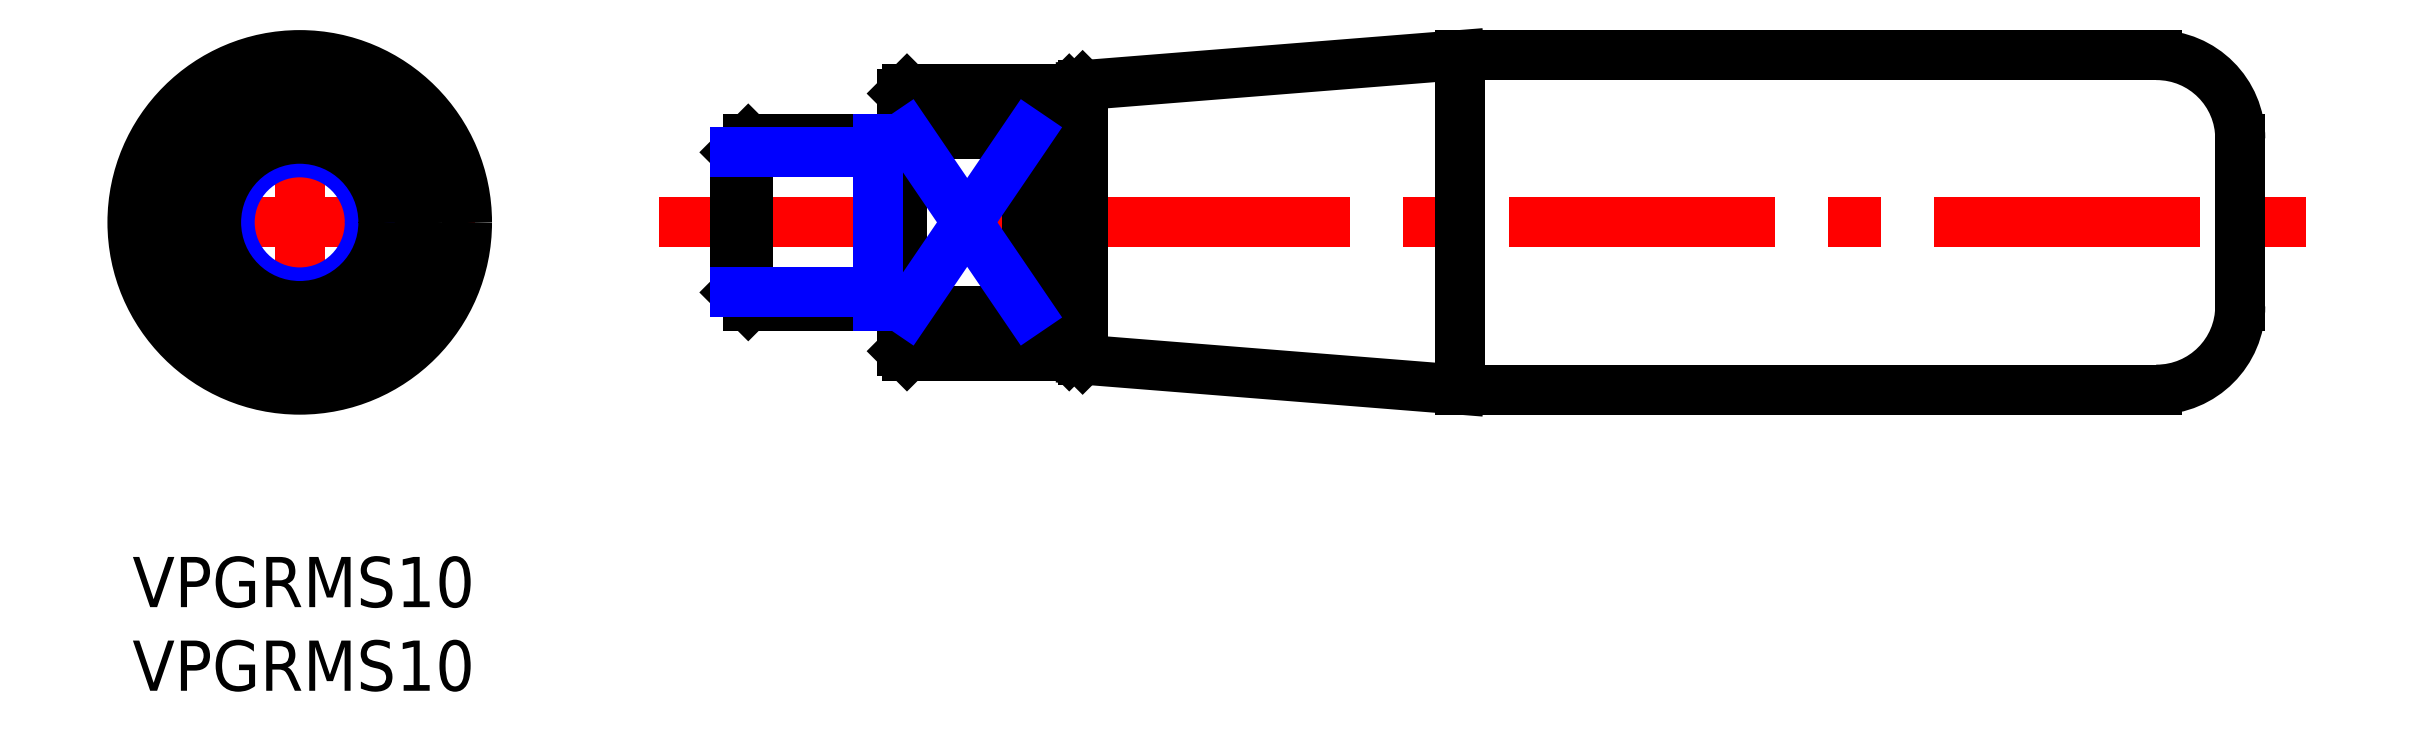
<metadata>
{"format":"dxf","ext":"dxf","renderer":"ezdxf+matplotlib","layout":"modelspace","background":"white","min_lineweight":24,"dpi":150}
</metadata>
<code>
0
SECTION
2
ENTITIES
0
LINE
8
MSM_CENTER
10
31.5
20
20
30
0
11
130.5
21
20
31
0
0
LINE
8
MSM_CONTINUOUS
10
36
20
15.81
30
0
11
36.81
21
15
31
0
0
LINE
8
MSM_CONTINUOUS
10
36.81
20
25
30
0
11
36
21
24.19
31
0
0
LINE
8
MSM_CONTINUOUS
10
36
20
24.19
30
0
11
36
21
15.81
31
0
0
LINE
8
MSM_CONTINUOUS
10
36.81
20
15
30
0
11
46
21
15
31
0
0
LINE
8
MSM_CONTINUOUS
10
46
20
25
30
0
11
36.81
21
25
31
0
0
LINE
8
MSM_CONTINUOUS
10
36.81
20
25
30
0
11
36.81
21
15
31
0
0
LINE
8
MSM_CONTINUOUS
10
46
20
12.3
30
0
11
46.3
21
12
31
0
0
LINE
8
MSM_CONTINUOUS
10
46.3
20
14.71
30
0
11
46
21
15.17
31
0
0
LINE
8
MSM_CONTINUOUS
10
46
20
24.83
30
0
11
46.3
21
25.29
31
0
0
LINE
8
MSM_CONTINUOUS
10
46.3
20
28
30
0
11
46
21
27.7
31
0
0
LINE
8
MSM_CONTINUOUS
10
46
20
27.7
30
0
11
46
21
12.3
31
0
0
LINE
8
MSM_CONTINUOUS
10
53.5
20
25.29
30
0
11
53.5
21
14.71
31
0
0
LINE
8
MSM_CONTINUOUS
10
53.5
20
25.29
30
0
11
46.3
21
25.29
31
0
0
LINE
8
MSM_CONTINUOUS
10
53.5
20
14.71
30
0
11
46.3
21
14.71
31
0
0
LINE
8
MSM_CONTINUOUS
10
46.3
20
14.71
30
0
11
46.3
21
12
31
0
0
LINE
8
MSM_CONTINUOUS
10
46.3
20
12
30
0
11
56
21
12
31
0
0
LINE
8
MSM_CONTINUOUS
10
56
20
28
30
0
11
46.3
21
28
31
0
0
LINE
8
MSM_CONTINUOUS
10
46.3
20
28
30
0
11
46.3
21
25.29
31
0
0
LINE
8
MSM_CONTINUOUS
10
56.3
20
27.7
30
0
11
56
21
28
31
0
0
LINE
8
MSM_CONTINUOUS
10
56
20
12
30
0
11
56.3
21
12.3
31
0
0
LINE
8
MSM_CONTINUOUS
10
56
20
28
30
0
11
56
21
12
31
0
0
LINE
8
MSM_CONTINUOUS
10
56.3
20
12.3
30
0
11
56.8
21
11.8
31
0
0
LINE
8
MSM_CONTINUOUS
10
56.8
20
28.2
30
0
11
56.3
21
27.7
31
0
0
LINE
8
MSM_CONTINUOUS
10
56.3
20
27.7
30
0
11
56.3
21
12.3
31
0
0
LINE
8
MSM_CONTINUOUS
10
126
20
25
30
0
11
126
21
15
31
0
0
ARC
8
MSM_CONTINUOUS
10
121
20
15
30
0
40
5
50
270
51
0
0
ARC
8
MSM_CONTINUOUS
10
121
20
25
30
0
40
5
50
0
51
90
0
LINE
8
MSM_CONTINUOUS
10
56.8
20
11.8
30
0
11
79.33
21
10
31
0
0
LINE
8
MSM_CONTINUOUS
10
79.33
20
30
30
0
11
56.8
21
28.2
31
0
0
LINE
8
MSM_CONTINUOUS
10
56.8
20
28.2
30
0
11
56.8
21
11.8
31
0
0
LINE
8
MSM_CONTINUOUS
10
79.33
20
10
30
0
11
121
21
10
31
0
0
LINE
8
MSM_CONTINUOUS
10
121
20
30
30
0
11
79.33
21
30
31
0
0
LINE
8
MSM_CONTINUOUS
10
79.33
20
30
30
0
11
79.33
21
10
31
0
0
LINE
8
MSM_NARROW
10
36
20
24.19
30
0
11
44.59
21
24.19
31
0
0
LINE
8
MSM_NARROW
10
46
20
25
30
0
11
44.59
21
24.19
31
0
0
LINE
8
MSM_NARROW
10
44.59
20
25
30
0
11
44.59
21
15
31
0
0
LINE
8
MSM_NARROW
10
36
20
15.81
30
0
11
44.59
21
15.81
31
0
0
LINE
8
MSM_NARROW
10
46
20
15
30
0
11
44.59
21
15.81
31
0
0
ARC
8
MSM_DASHED
10
10
20
20
30
0
40
7.7
50
141.2
51
218.8
0
ARC
8
MSM_DASHED
10
10
20
20
30
0
40
7.7
50
321.2
51
38.81
0
LINE
8
MSM_CENTER
10
-0.5
20
20
30
0
11
20.5
21
20
31
0
0
LINE
8
MSM_CENTER
10
10
20
9.5
30
0
11
10
21
30.5
31
0
0
CIRCLE
8
MSM_CONTINUOUS
10
10
20
20
30
0
40
10
0
CIRCLE
8
MSM_CONTINUOUS
10
10
20
20
30
0
40
8.2
0
LINE
8
MSM_CONTINUOUS
10
16
20
14.71
30
0
11
16
21
25.29
31
0
0
LINE
8
MSM_CONTINUOUS
10
4
20
25.29
30
0
11
4
21
14.71
31
0
0
ARC
8
MSM_CONTINUOUS
10
10
20
20
30
0
40
7.7
50
38.81
51
141.2
0
ARC
8
MSM_CONTINUOUS
10
10
20
20
30
0
40
7.7
50
218.8
51
321.2
0
CIRCLE
8
MSM_NARROW
10
10
20
20
30
0
40
4.188
0
CIRCLE
8
MSM_CONTINUOUS
10
10
20
20
30
0
40
8
0
CIRCLE
8
MSM_CONTINUOUS
10
10
20
20
30
0
40
5
0
LINE
8
MSM_NARROW
10
46.3
20
25.29
30
0
11
53.5
21
14.71
31
0
0
LINE
8
MSM_NARROW
10
53.5
20
25.29
30
0
11
46.3
21
14.71
31
0
0
TEXT
8
MSM_PART_NUMBER
10
0
20
-8
30
0
40
3
1
VPGRMS10
0
TEXT
8
MSM_PART_NUMBER
10
0
20
-3
30
0
40
3
1
VPGRMS10
0
VIEWPORT
8
0
10
143.5
20
98.2
30
0
40
384.6
41
222.2
68
     1
69
     1
0
VIEWPORT
8
MSM_CONTINUOUS
10
143.4
20
98.18
30
0
40
229.5
41
157.1
68
     2
69
     2
0
ENDSEC
0
EOF

</code>
